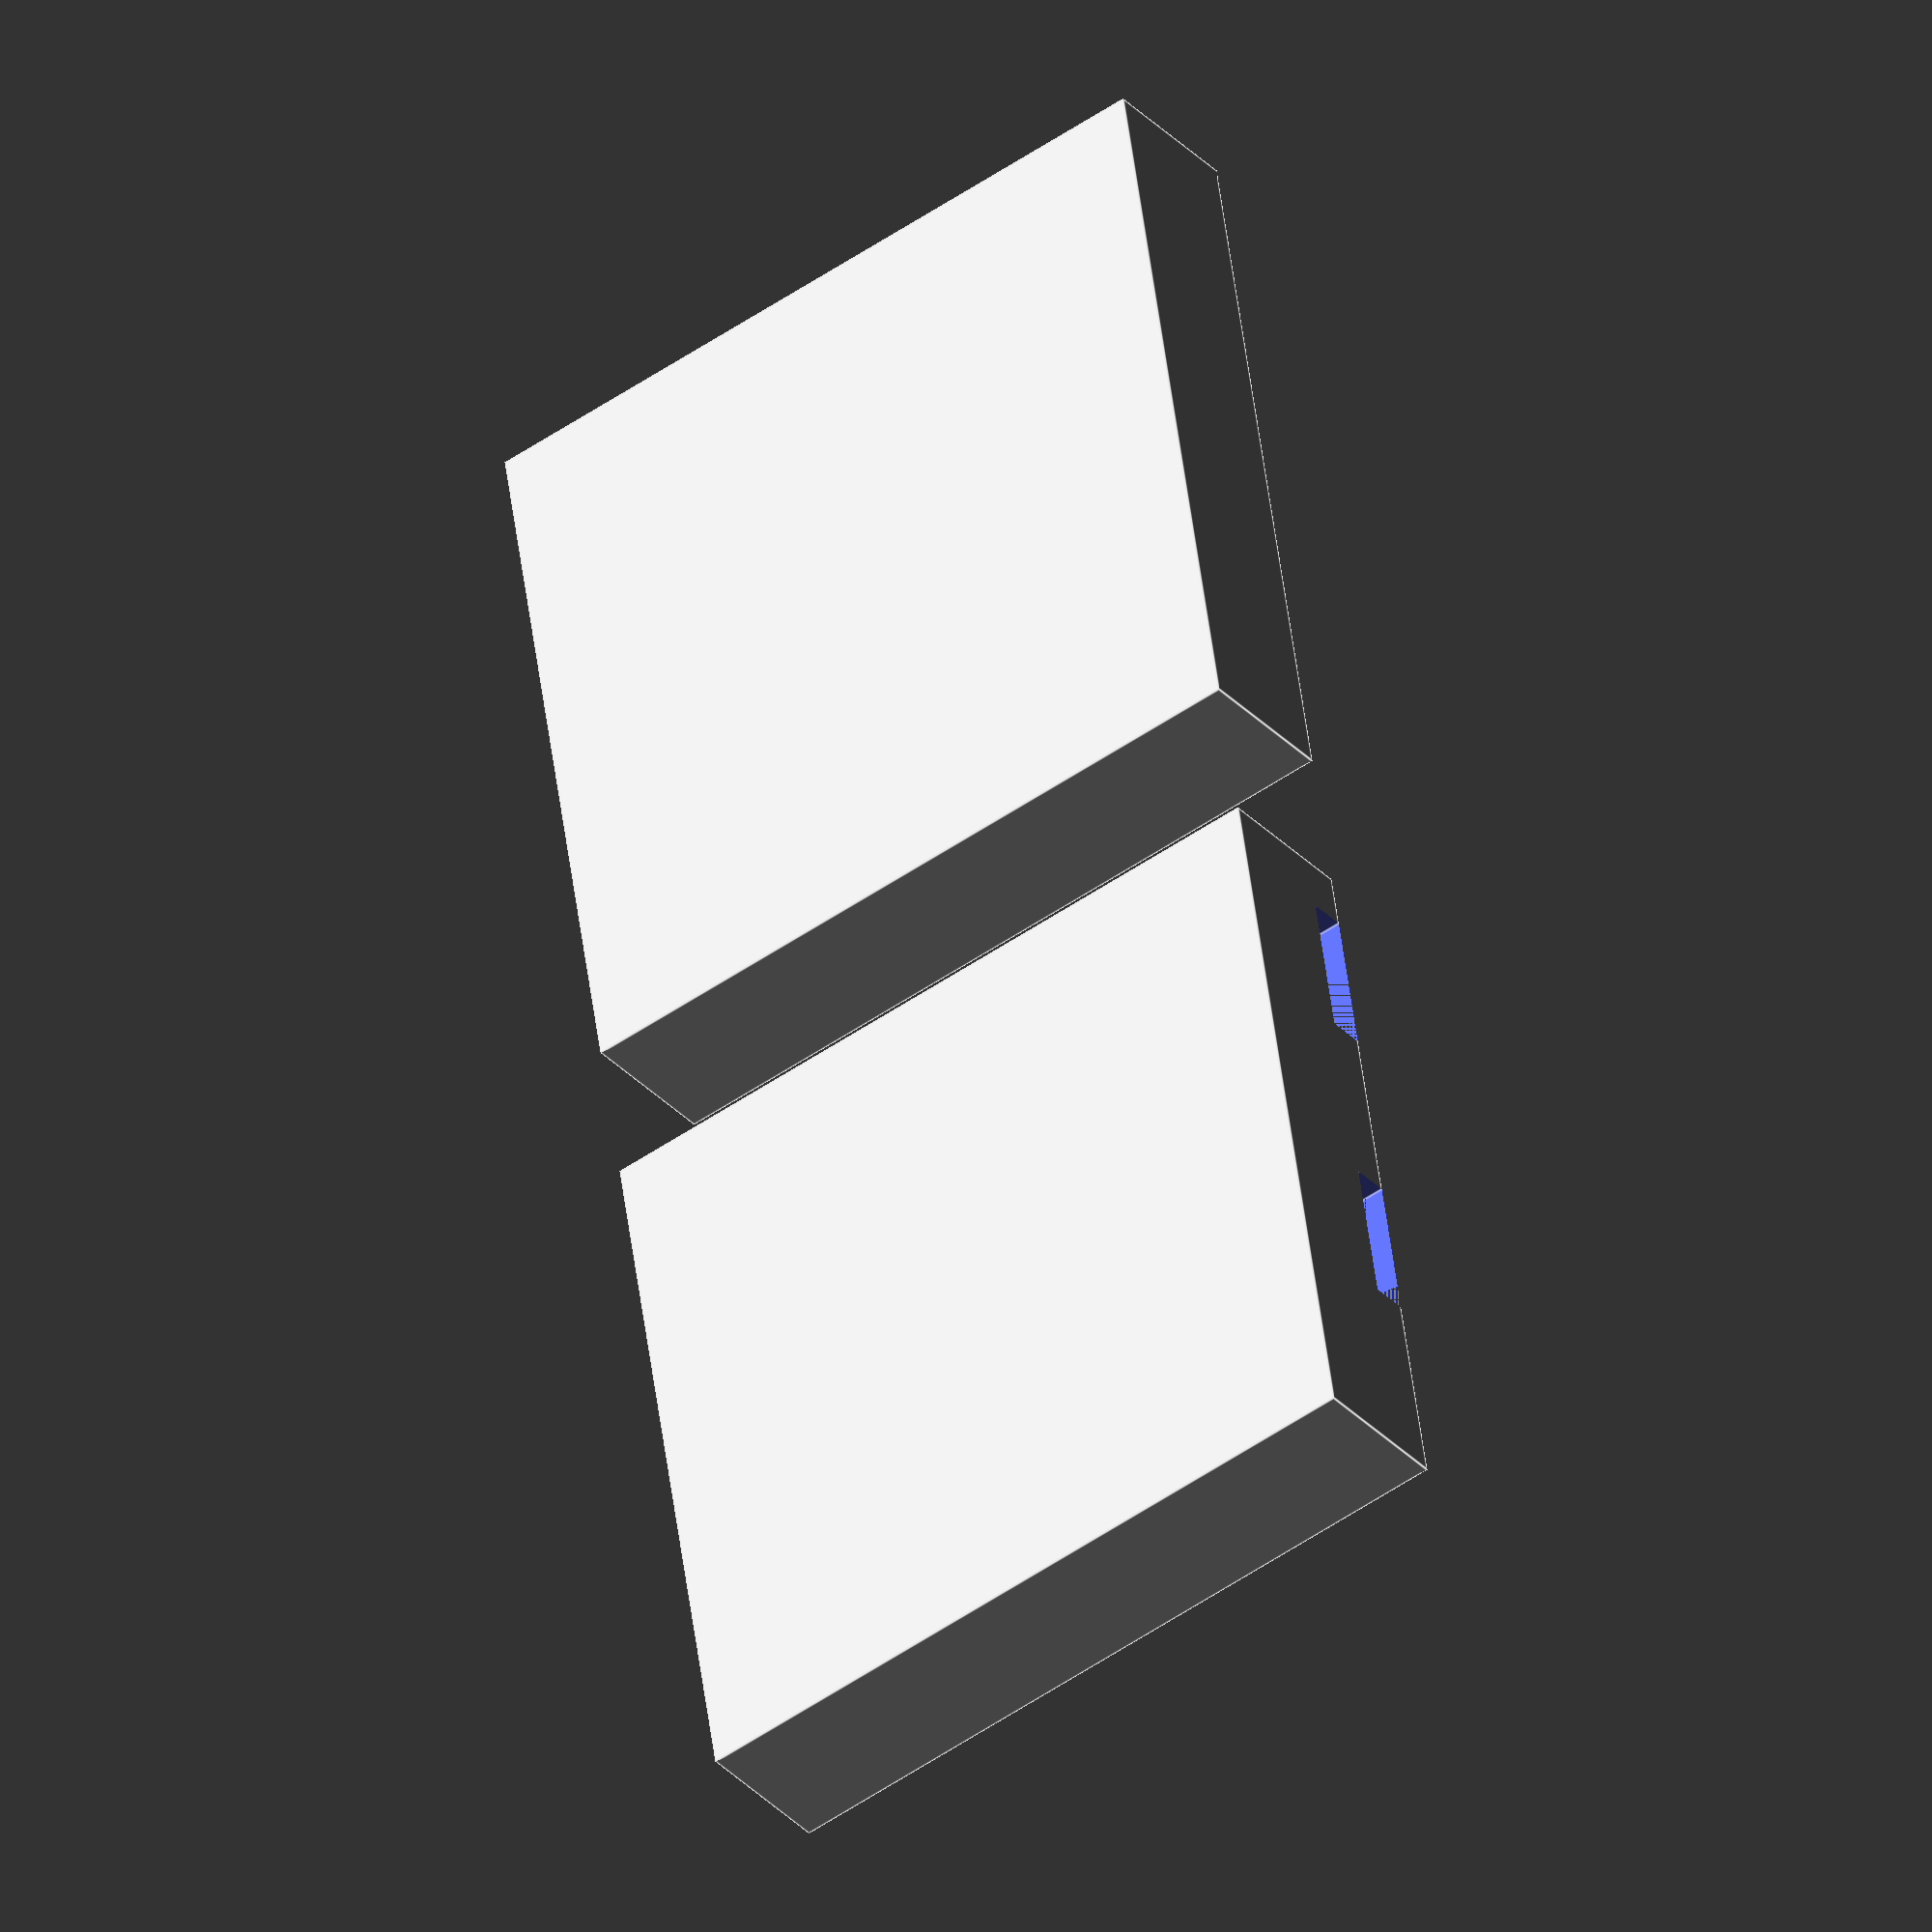
<openscad>
Top();
translate([-12,0,0]) Bottom();

Width=10;
Length=10;
Height=2;

//drive offset
DriveOffsetX1=0.75;
DriveOffsetX2=5.25;
DriveOffsetY=0;
DriveOffsetZ=1;

//drive spacing
DriveSpace=0.4;
DriveInset=1;

//drive demintions
DriveLength=5.75;
DriveWidth=4;
DriveHeight=1.1;

//supports
SupportOffset=0.4;
SupportRadius=1/8;

//bottom cutouts
cablegrooveX=0;
connectorCutX=2;
connectorCutY=0.25;
connectorCutZ=1;
connectorOffX1=DriveOffsetX1+DriveWidth-connectorCutX;
connectorOffX2=DriveOffsetX2+DriveWidth-connectorCutX;

module Top()
{
difference()
	{
	cube([Width,Length,Height]);
	translate([DriveOffsetX1,0.75+DriveSpace*0+DriveHeight*0,DriveOffsetZ]) cube([DriveWidth,DriveHeight,DriveInset]);
	translate([DriveOffsetX1,0.75+DriveSpace*1+DriveHeight*1,DriveOffsetZ]) cube([DriveWidth,DriveHeight,DriveInset]);
	translate([DriveOffsetX1,0.75+DriveSpace*2+DriveHeight*2,DriveOffsetZ]) cube([DriveWidth,DriveHeight,DriveInset]);
	translate([DriveOffsetX1,0.75+DriveSpace*3+DriveHeight*3,DriveOffsetZ]) cube([DriveWidth,DriveHeight,DriveInset]);
	translate([DriveOffsetX1,0.75+DriveSpace*4+DriveHeight*4,DriveOffsetZ]) cube([DriveWidth,DriveHeight,DriveInset]);
	translate([DriveOffsetX1,0.75+DriveSpace*5+DriveHeight*5,DriveOffsetZ]) cube([DriveWidth,DriveHeight,DriveInset]);

	translate([DriveOffsetX2,0.75+DriveSpace*0+DriveHeight*0,DriveOffsetZ]) cube([DriveWidth,DriveHeight,DriveInset]);
	translate([DriveOffsetX2,0.75+DriveSpace*1+DriveHeight*1,DriveOffsetZ]) cube([DriveWidth,DriveHeight,DriveInset]);
	translate([DriveOffsetX2,0.75+DriveSpace*2+DriveHeight*2,DriveOffsetZ]) cube([DriveWidth,DriveHeight,DriveInset]);
	translate([DriveOffsetX2,0.75+DriveSpace*3+DriveHeight*3,DriveOffsetZ]) cube([DriveWidth,DriveHeight,DriveInset]);
	translate([DriveOffsetX2,0.75+DriveSpace*4+DriveHeight*4,DriveOffsetZ]) cube([DriveWidth,DriveHeight,DriveInset]);
	translate([DriveOffsetX2,0.75+DriveSpace*5+DriveHeight*5,DriveOffsetZ]) cube([DriveWidth,DriveHeight,DriveInset]);

	translate([SupportOffset,SupportOffset,1]) cylinder (h=1,r=SupportRadius);
	translate([Width-SupportOffset,SupportOffset,1]) cylinder (h=1,r=SupportRadius);
	translate([SupportOffset,Length-SupportOffset,1]) cylinder (h=1,r=SupportRadius);
	translate([Width-SupportOffset,Length-SupportOffset,1]) cylinder (h=1,r=SupportRadius);

	translate([SupportOffset,Length/2,1]) cylinder (h=1,r=SupportRadius);
	translate([Width/2,SupportOffset,1]) cylinder (h=1,r=SupportRadius);
	translate([Width/2,Length-SupportOffset,1]) cylinder (h=1,r=SupportRadius);
	translate([Width-SupportOffset,Length/2,1]) cylinder (h=1,r=SupportRadius);

	translate([Width/2,Length/2,1]) cylinder (h=1,r=SupportRadius);
	}
}

module Bottom()
{
difference()
	{
	cube([Width,Length,Height]);
	translate([2.75,.75,1.5]) cube([connectorCutX,11.25,0.5]);
	translate([7.25,.75,1.5]) cube([connectorCutX,11.25,0.5]);

	translate([connectorOffX1,0.75+DriveSpace*0+DriveHeight*0,DriveOffsetZ]) cube([connectorCutX,connectorCutY,connectorCutZ]);
	translate([connectorOffX1,0.75+DriveSpace*1+DriveHeight*1,DriveOffsetZ]) cube([connectorCutX,connectorCutY,connectorCutZ]);
	translate([connectorOffX1,0.75+DriveSpace*2+DriveHeight*2,DriveOffsetZ]) cube([connectorCutX,connectorCutY,connectorCutZ]);
	translate([connectorOffX1,0.75+DriveSpace*3+DriveHeight*3,DriveOffsetZ]) cube([connectorCutX,connectorCutY,connectorCutZ]);
	translate([connectorOffX1,0.75+DriveSpace*4+DriveHeight*4,DriveOffsetZ]) cube([connectorCutX,connectorCutY,connectorCutZ]);
	translate([connectorOffX1,0.75+DriveSpace*5+DriveHeight*5,DriveOffsetZ]) cube([connectorCutX,connectorCutY,connectorCutZ]);

	translate([connectorOffX2,0.75+DriveSpace*0+DriveHeight*0,DriveOffsetZ]) cube([connectorCutX,connectorCutY,connectorCutZ]);
	translate([connectorOffX2,0.75+DriveSpace*1+DriveHeight*1,DriveOffsetZ]) cube([connectorCutX,connectorCutY,connectorCutZ]);
	translate([connectorOffX2,0.75+DriveSpace*2+DriveHeight*2,DriveOffsetZ]) cube([connectorCutX,connectorCutY,connectorCutZ]);
	translate([connectorOffX2,0.75+DriveSpace*3+DriveHeight*3,DriveOffsetZ]) cube([connectorCutX,connectorCutY,connectorCutZ]);
	translate([connectorOffX2,0.75+DriveSpace*4+DriveHeight*4,DriveOffsetZ]) cube([connectorCutX,connectorCutY,connectorCutZ]);
	translate([connectorOffX2,0.75+DriveSpace*5+DriveHeight*5,DriveOffsetZ]) cube([connectorCutX,connectorCutY,connectorCutZ]);

	translate([SupportOffset,SupportOffset,1]) cylinder (h=1,r=SupportRadius);
	translate([Width-SupportOffset,SupportOffset,1]) cylinder (h=1,r=SupportRadius);
	translate([SupportOffset,Length-SupportOffset,1]) cylinder (h=1,r=SupportRadius);
	translate([Width-SupportOffset,Length-SupportOffset,1]) cylinder (h=1,r=SupportRadius);

	translate([SupportOffset,Length/2,1]) cylinder (h=1,r=SupportRadius);
	translate([Width/2,SupportOffset,1]) cylinder (h=1,r=SupportRadius);
	translate([Width/2,Length-SupportOffset,1]) cylinder (h=1,r=SupportRadius);
	translate([Width-SupportOffset,Length/2,1]) cylinder (h=1,r=SupportRadius);

	translate([Width/2,Length/2,1]) cylinder (h=1,r=SupportRadius);
	}
}
</openscad>
<views>
elev=35.1 azim=278.8 roll=216.8 proj=o view=edges
</views>
